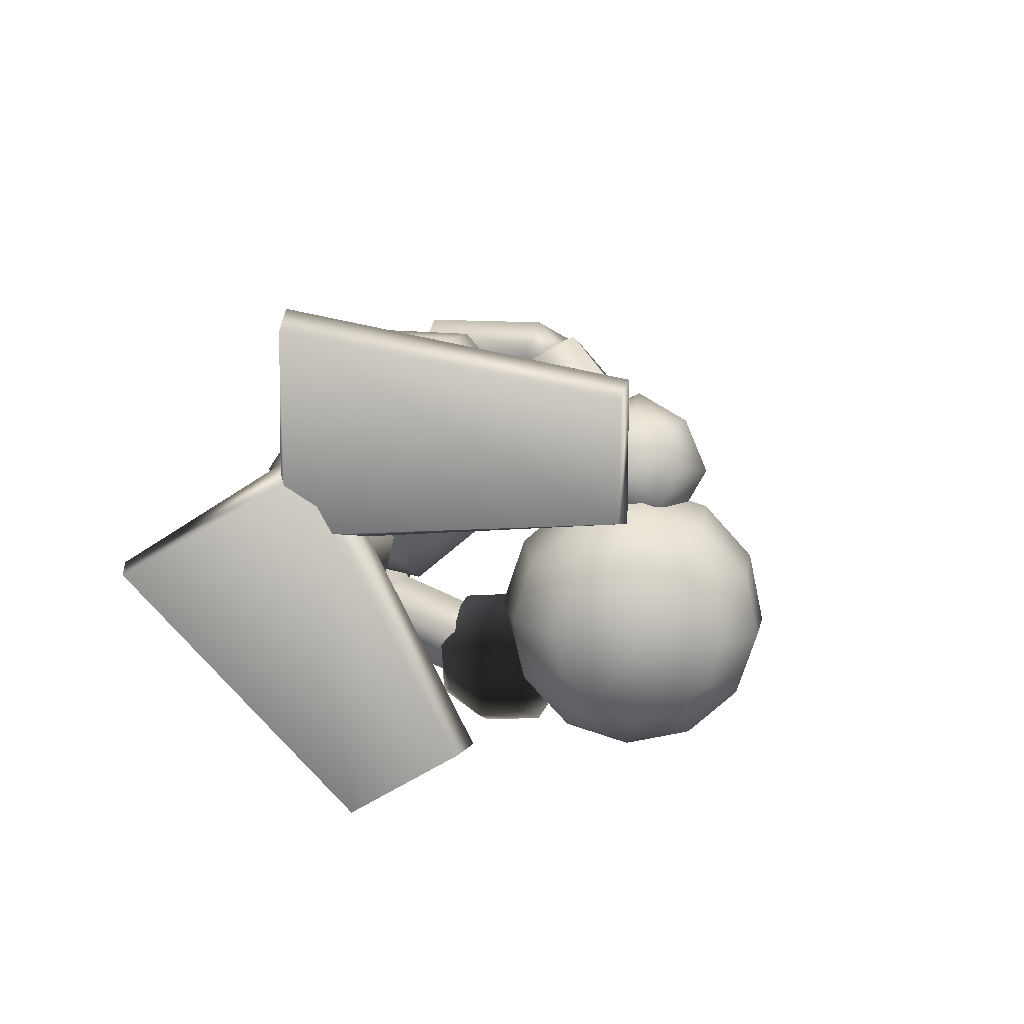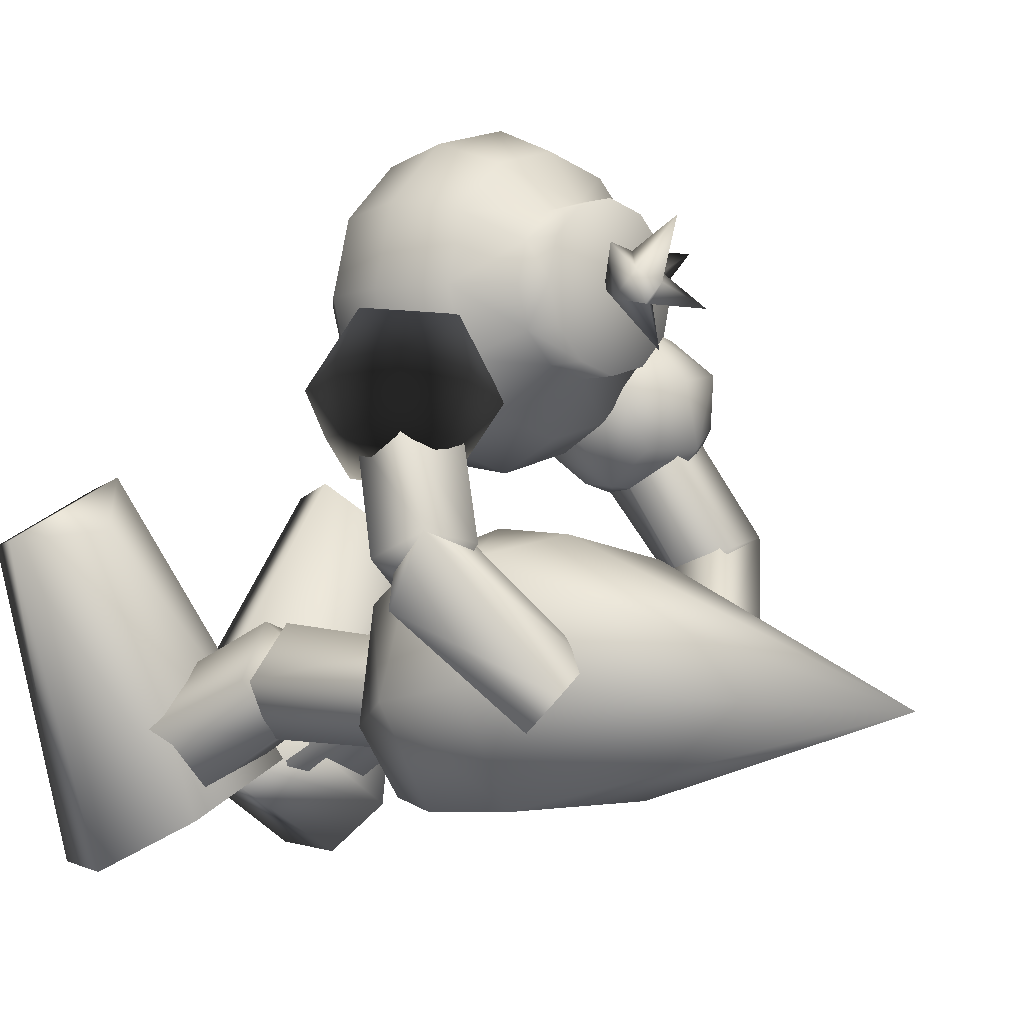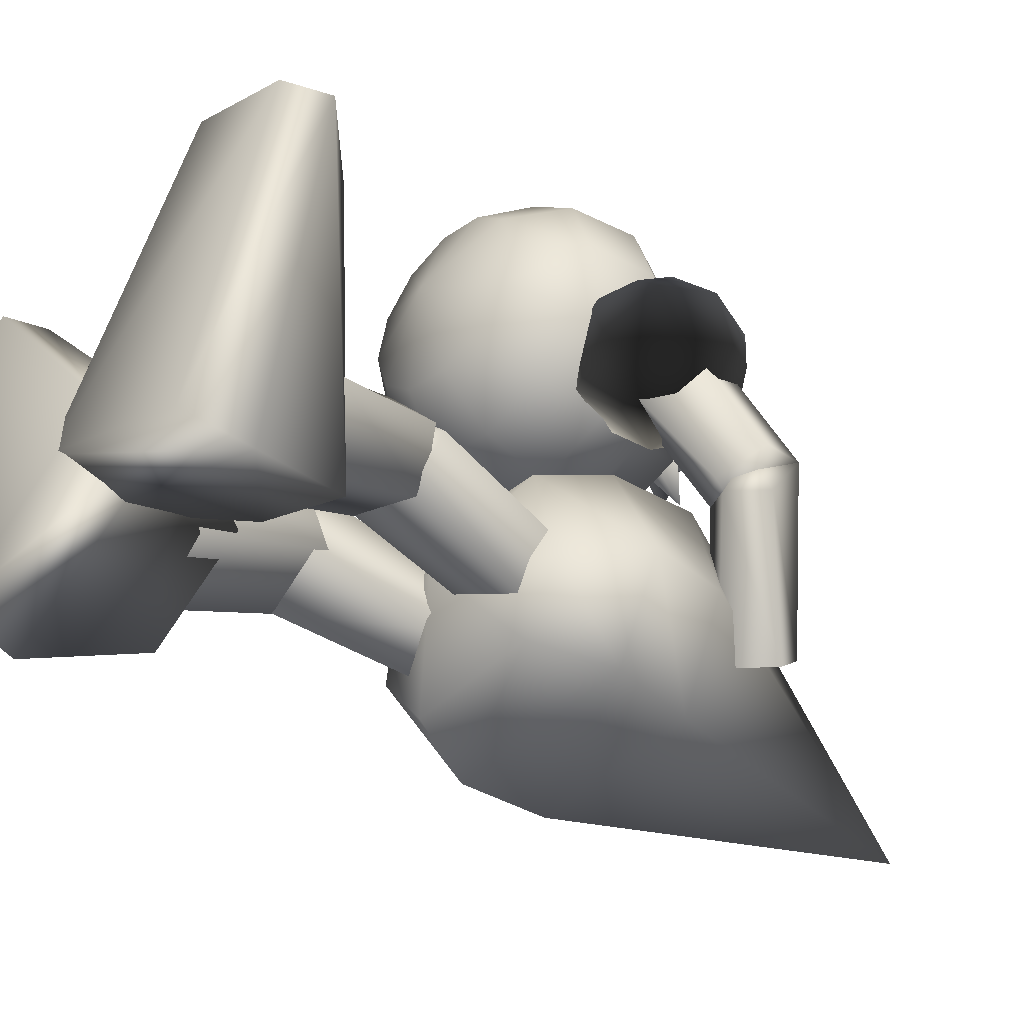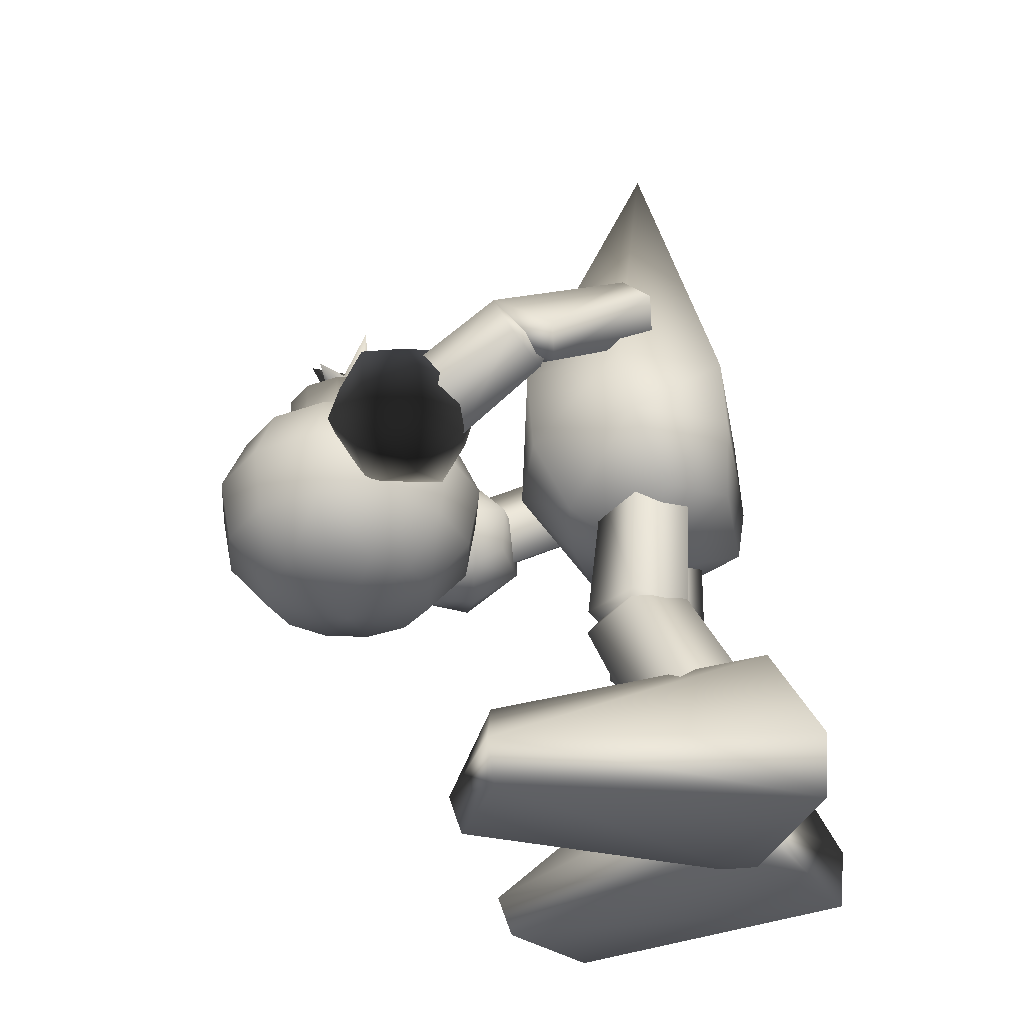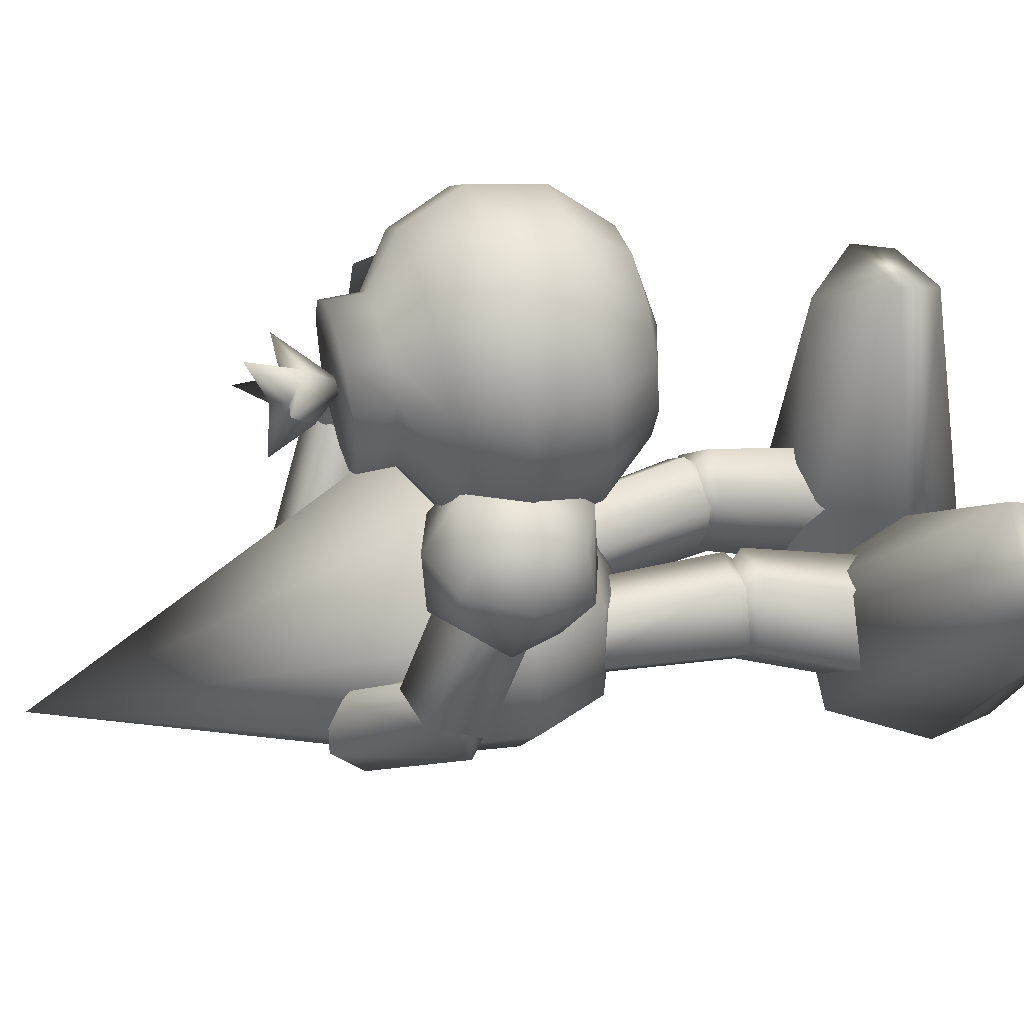
<metadata>
{"format":"obj","ext":"obj","renderer":"f3d","projection":"perspective","resolution":1024,"background":"white","views":[{"elev":-76.0,"azim":-123.3,"up":"+Y"},{"elev":-1.7,"azim":135.3,"up":"+Z"},{"elev":-46.1,"azim":47.6,"up":"+Z"},{"elev":-32.7,"azim":100.6,"up":"+Y"},{"elev":51.8,"azim":-105.5,"up":"+Z"}]}
</metadata>
<code>
g default
v 0.003088 0.3479 -0.08421
v 0.427 0.007555 0.3228
v -0.08146 0.006906 -0.1115
v 0.2602 0.005881 -0.2857
v 0.2182 0.008176 0.4293
v 0.2138 0.3472 -0.1911
v 0.3227 0.2209 0.3516
v 0.4558 0.09276 0.3319
v 0.2794 0.1337 -0.2958
v 0.209 0.09351 0.4577
v -0.1289 0.1348 -0.1116
g polySurface1 Mesh
f 2 3 4
f 3 2 5
f 6 1 7
f 4 8 2
f 8 4 9
f 2 10 5
f 10 2 8
f 10 8 7
f 10 7 1
f 10 1 11
f 8 6 7
f 3 9 4
f 9 3 11
f 11 5 10
f 5 11 3
f 8 9 6
f 1 9 11
f 9 1 6
g default
v -0.5228 0.007264 0.3026
v -0.4225 0.2206 0.3428
v -0.2896 0.005882 -0.2837
v -0.3271 0.008025 0.4316
v -0.3212 0.09336 0.4608
v 0.0307 0.007132 -0.07266
v -0.5525 0.09246 0.3084
v -0.3076 0.1337 -0.2958
v -0.05847 0.3479 -0.0555
v -0.2542 0.3472 -0.1845
v 0.07777 0.1351 -0.0674
g Mesh polySurface2
f 15 14 17
f 14 15 12
f 20 21 13
f 19 12 18
f 12 19 14
f 18 15 16
f 15 18 12
f 18 16 13
f 13 16 20
f 16 22 20
f 21 18 13
f 22 14 19
f 14 22 17
f 17 16 15
f 17 22 16
f 19 18 21
f 21 22 19
f 22 21 20
g default
v -0.1736 0.4725 0.1814
v -0.2562 0.5029 0.07497
v -0.3003 0.271 -0.02549
v -0.1984 0.2189 0.07257
v -0.2105 0.3127 -0.143
v -0.1885 0.5384 -0.02298
v -0.06375 0.2814 -0.1037
v -0.06098 0.5287 0.02465
v -0.06954 0.2231 0.03342
v -0.06594 0.4787 0.1422
v -0.1426 0.5706 0.1085
g Mesh polySurface6
f 23 24 25
f 23 25 26
f 24 27 25
f 27 24 28
f 28 29 27
f 29 28 30
f 31 30 32
f 30 31 29
f 32 26 31
f 32 23 26
f 24 23 33
f 28 24 33
f 33 30 28
f 33 32 30
f 33 23 32
g default
v 0.1486 0.4725 0.1814
v 0.1176 0.5705 0.1085
v 0.04094 0.4787 0.1422
v 0.03598 0.5287 0.02465
v 0.1635 0.5384 -0.02298
v 0.2312 0.5029 0.07497
v 0.04452 0.2231 0.03342
v 0.1734 0.2189 0.07257
v 0.03873 0.2814 -0.1037
v 0.1855 0.3126 -0.143
v 0.2753 0.271 -0.02549
g Mesh polySurface7
f 34 35 36
f 36 35 37
f 37 35 38
f 38 35 39
f 39 35 34
f 40 34 36
f 34 40 41
f 36 42 40
f 42 36 37
f 43 37 38
f 37 43 42
f 44 38 39
f 38 44 43
f 39 41 44
f 41 39 34
g default
v -0.1564 0.4292 0.08119
v -0.1684 0.526 0.179
v -0.2542 0.5241 0.07291
v -0.1915 0.5076 -0.03311
v -0.06385 0.4992 0.009391
v -0.06273 0.5115 0.1367
v -0.2017 0.8406 0.06333
v -0.1373 0.8426 0.1482
v -0.139 0.8242 -0.04269
v -0.03261 0.8179 -0.000194
v -0.02961 0.8492 0.1038
g Mesh polySurface8
f 45 46 47
f 45 47 48
f 45 48 49
f 45 49 50
f 45 50 46
f 46 51 47
f 51 46 52
f 48 51 53
f 51 48 47
f 48 54 49
f 54 48 53
f 49 55 50
f 55 49 54
f 46 55 52
f 55 46 50
g default
v 0.1123 0.8426 0.1482
v 0.03772 0.5115 0.1367
v 0.1434 0.526 0.179
v 0.00463 0.8492 0.1038
v 0.007638 0.8179 -0.000203
v 0.03888 0.4992 0.009391
v 0.1141 0.8242 -0.04269
v 0.1665 0.5076 -0.03311
v 0.2292 0.524 0.07292
v 0.1767 0.8406 0.06334
v 0.1314 0.4292 0.08119
g Mesh polySurface9
f 56 57 58
f 57 56 59
f 57 60 61
f 60 57 59
f 61 62 63
f 62 61 60
f 62 64 63
f 64 62 65
f 64 56 58
f 56 64 65
f 57 66 58
f 61 66 57
f 63 66 61
f 64 66 63
f 58 66 64
g default
v 0.3029 1.197 0.3141
v 0.3583 1.06 0.5323
v 0.4058 1.178 0.3344
v 0.239 1.087 0.536
v 0.2613 1.103 0.2799
v 0.208 1.011 0.4648
v 0.3394 1.034 0.2435
v 0.2634 0.9245 0.4377
v 0.4264 1.075 0.2891
v 0.3678 0.9741 0.4924
v 0.3153 1.124 0.2176
v 0.3758 1.083 0.315
v 0.3108 1.165 0.3357
v 0.3425 1.044 0.2125
v 0.4082 1.098 0.2058
v 0.1496 1.302 0.1229
v 0.2395 1.32 0.0688
v 0.1245 1.226 0.08047
v 0.1732 1.192 0.01555
v 0.2553 1.26 0.007226
g Mesh polySurface15 polySurface10
f 67 68 69
f 68 67 70
f 71 70 67
f 70 71 72
f 73 72 71
f 72 73 74
f 74 75 76
f 75 74 73
f 76 69 68
f 69 76 75
f 77 67 69
f 77 71 67
f 77 73 71
f 77 75 73
f 77 69 75
f 78 69 79
f 78 79 71
f 78 71 80
f 78 80 81
f 78 81 69
f 69 82 79
f 82 69 83
f 84 79 82
f 79 84 71
f 85 71 84
f 71 85 80
f 80 86 81
f 86 80 85
f 83 81 86
f 81 83 69
g default
v -0.3223 1.197 0.3141
v -0.3777 1.06 0.5323
v -0.4252 1.178 0.3344
v -0.2584 1.087 0.536
v -0.2807 1.103 0.2799
v -0.2274 1.011 0.4648
v -0.3589 1.034 0.2435
v -0.2828 0.9245 0.4377
v -0.4458 1.075 0.2891
v -0.3872 0.9741 0.4924
v -0.3347 1.124 0.2176
v -0.3953 1.083 0.315
v -0.3303 1.165 0.3357
v -0.3619 1.044 0.2125
v -0.4276 1.098 0.2058
v -0.169 1.302 0.1229
v -0.2589 1.32 0.0688
v -0.144 1.226 0.08047
v -0.1926 1.192 0.01555
v -0.2748 1.26 0.007226
g Mesh polySurface10 polySurface16
f 87 89 88
f 88 90 87
f 91 87 90
f 90 92 91
f 93 91 92
f 92 94 93
f 94 96 95
f 95 93 94
f 96 88 89
f 89 95 96
f 97 89 87
f 97 87 91
f 97 91 93
f 97 93 95
f 97 95 89
f 98 99 89
f 98 91 99
f 98 100 91
f 98 101 100
f 98 89 101
f 89 99 102
f 102 103 89
f 104 102 99
f 99 91 104
f 105 104 91
f 91 100 105
f 100 101 106
f 106 105 100
f 103 106 101
f 101 89 103
g default
v 0.1154 0.7985 -0.1271
v 0.2006 0.7921 0.000576
v -0.2043 0.9485 -0.1409
v -0.1403 0.7985 -0.1271
v -0.01249 0.7804 0.2347
v 0.158 0.7814 0.2134
v -0.3108 0.9389 0.05061
v -0.183 0.7814 0.2134
v 0.2006 0.9272 0.2847
v -0.2256 0.7921 0.000576
v -0.01249 0.7038 0.06015
v 0.158 1.119 -0.1324
v 0.2858 0.9389 0.05061
v -0.01249 1.835 0.05285
v -0.01249 1.095 0.3358
v -0.2469 1.097 0.2932
v -0.2256 0.9272 0.2847
v 0.2645 1.108 0.08042
v 0.2219 1.097 0.2932
v -0.3108 1.108 0.08042
v -0.01249 0.924 0.3485
v -0.183 1.119 -0.1324
v 0.1793 0.9485 -0.1409
g Mesh polySurface14
f 108 107 129
f 108 129 119
f 109 107 110
f 107 109 129
f 116 109 110
f 109 116 113
f 117 107 108
f 107 117 110
f 110 117 116
f 114 127 123
f 127 114 111
f 119 112 108
f 112 119 115
f 113 114 123
f 114 113 116
f 127 112 115
f 112 127 111
f 116 117 114
f 111 114 117
f 112 117 108
f 111 117 112
f 120 124 118
f 119 118 124
f 118 119 129
f 126 120 128
f 128 113 126
f 113 128 109
f 122 121 120
f 122 127 121
f 127 122 123
f 125 124 120
f 115 124 125
f 124 115 119
f 126 123 122
f 123 126 113
f 120 126 122
f 125 120 121
f 127 125 121
f 125 127 115
f 118 128 120
f 129 128 118
f 128 129 109
g default
v 0.1323 1.212 0.6784
v 0.001489 1.14 0.6009
v -0.123 1.066 0.9687
v -0.2142 1.068 0.877
v 0.2505 1.07 0.7516
v -0.3006 0.9478 0.7492
v -0.2601 0.9505 0.5971
v -0.09154 0.7076 0.5822
v 0.001489 0.708 0.5571
v 0.001489 1.208 0.9065
v -0.1293 1.136 0.829
v -0.1293 1.21 0.8304
v -0.1496 1.138 0.753
v -0.07402 1.14 0.6213
v 0.1525 1.138 0.753
v 0.1323 1.136 0.829
v 0.077 1.209 0.8861
v 0.001489 1.211 0.7544
v 0.1401 0.8065 0.9882
v 0.1525 0.9433 1.013
v -0.2475 1.07 0.7516
v -0.2142 1.072 0.6263
v -0.123 1.074 0.5345
v -0.1496 0.9524 0.4858
v -0.1372 0.8149 0.5047
v -0.2387 0.8132 0.6069
v 0.2171 1.068 0.877
v -0.07402 1.213 0.6227
v -0.1372 0.8065 0.9882
v -0.1597 0.7031 0.838
v 0.001489 0.8156 0.4673
v 0.3036 0.9478 0.7492
v -0.1597 0.7064 0.6507
v 0.1626 0.7064 0.6507
v 0.1876 0.7048 0.7444
v -0.1293 1.212 0.6784
v -0.1496 1.211 0.7544
v 0.126 1.074 0.5345
v 0.2171 1.072 0.6263
v -0.07402 1.209 0.8861
v -0.2601 0.9452 0.9012
v -0.1496 0.9433 1.013
v 0.2631 0.9505 0.5971
v 0.001489 0.9425 1.053
v 0.001489 1.066 1.002
v -0.2758 0.8107 0.7465
v 0.1626 0.7031 0.838
v 0.09452 0.7019 0.9066
v 0.001489 0.8059 1.026
v 0.001489 0.7015 0.9317
v -0.07402 1.135 0.8846
v 0.001489 1.214 0.6024
v 0.077 1.213 0.6227
v 0.077 1.14 0.6213
v 0.1323 1.139 0.6769
v 0.1525 1.211 0.7544
v 0.1323 1.21 0.8304
v -0.1293 1.139 0.6769
v 0.001489 1.075 0.5009
v 0.001489 0.9531 0.4451
v 0.1525 0.9524 0.4858
v 0.077 1.135 0.8846
v 0.126 1.066 0.9687
v 0.001489 1.135 0.905
v 0.2631 0.9452 0.9012
v -0.09154 0.7019 0.9066
v 0.001489 0.6501 0.7433
v -0.2387 0.8083 0.8861
v 0.2416 0.8132 0.6069
v 0.2788 0.8107 0.7465
v 0.2416 0.8083 0.8861
v -0.1846 0.7048 0.7444
v 0.1401 0.8149 0.5047
v 0.09452 0.7076 0.5822
v -0.08427 1.35 0.7128
v 0.03366 1.297 0.7748
v 0.09294 1.374 0.7066
v -0.000368 1.326 0.7534
v -0.03069 1.297 0.7748
v 0.001493 1.259 0.8115
v 0.09686 1.299 0.8147
v 0.001492 1.361 0.8626
v 0.001489 1.194 0.7541
v -0.04679 1.26 0.7273
v -0.003971 1.316 0.6392
v 0.04977 1.26 0.7273
v -0.09121 1.306 0.8102
v 0.001487 1.298 0.7187
g Bomb:Mesh
f 147 165 166
f 180 133 132
f 150 140 142
f 167 131 183
f 167 183 168
f 184 168 183
f 169 147 141
f 174 132 171
f 174 171 173
f 133 150 135
f 133 135 170
f 172 190 167
f 172 167 168
f 168 161 172
f 173 178 149
f 135 136 155
f 135 155 175
f 203 202 198
f 200 177 176
f 137 138 196
f 193 139 169
f 193 169 180
f 140 141 166
f 140 166 142
f 166 187 142
f 187 157 143
f 157 181 131
f 184 130 185
f 184 185 144
f 185 186 145
f 145 186 146
f 145 146 191
f 146 193 191
f 193 174 192
f 174 149 192
f 187 151 150
f 151 136 135
f 143 152 151
f 152 153 136
f 143 131 152
f 131 188 152
f 152 188 153
f 188 189 153
f 190 160 189
f 189 160 153
f 154 155 136
f 184 144 134
f 144 145 134
f 134 145 156
f 156 191 192
f 191 193 192
f 134 156 161
f 161 194 200
f 130 182 147
f 173 171 178
f 179 195 196
f 195 159 196
f 170 197 158
f 158 197 195
f 197 175 159
f 201 162 196
f 160 190 202
f 190 172 202
f 172 161 198
f 198 161 199
f 138 137 154
f 154 137 155
f 137 162 155
f 155 162 175
f 162 201 175
f 202 203 138
f 138 203 196
f 203 163 196
f 166 141 147
f 147 157 165
f 185 130 147
f 185 147 186
f 180 140 133
f 150 133 140
f 184 134 168
f 169 139 147
f 170 171 132
f 170 132 133
f 168 134 161
f 173 149 174
f 203 198 163
f 176 164 199
f 176 199 200
f 200 148 177
f 179 177 148
f 179 148 178
f 137 196 162
f 177 179 196
f 177 196 176
f 169 141 140
f 169 140 180
f 166 165 187
f 187 165 157
f 157 131 143
f 131 181 182
f 131 182 183
f 182 130 184
f 182 184 183
f 185 145 144
f 146 139 193
f 146 186 147
f 146 147 139
f 156 192 194
f 192 149 194
f 194 149 148
f 149 178 148
f 180 132 193
f 132 174 193
f 142 187 150
f 150 151 135
f 187 143 151
f 151 152 136
f 131 167 188
f 167 190 188
f 188 190 189
f 160 154 153
f 153 154 136
f 145 191 156
f 156 194 161
f 194 148 200
f 182 181 147
f 147 181 157
f 171 158 178
f 178 158 179
f 158 195 179
f 171 170 158
f 197 159 195
f 170 135 197
f 135 175 197
f 175 201 159
f 159 201 196
f 202 172 198
f 161 200 199
f 160 138 154
f 160 202 138
f 198 199 163
f 199 164 163
f 163 164 196
f 164 176 196
f 206 207 217
f 217 207 204
f 205 207 206
f 208 207 211
f 206 217 215
f 211 205 209
f 209 205 210
f 210 205 215
f 216 208 209
f 216 209 212
f 213 216 212
f 214 213 212
f 215 214 212
f 211 207 205
f 204 207 208
f 215 217 214
f 204 208 213
f 213 208 216
f 205 206 215
f 210 215 212
f 209 210 212
f 208 211 209
f 217 204 213
f 214 217 213
g default
v -0.354 0.8763 0.6398
v -0.1833 0.8763 0.596
v -0.34 1.043 0.6945
v -0.1692 1.043 0.6508
v -0.3814 1.1 0.5328
v -0.2107 1.1 0.4891
v -0.3955 0.9328 0.478
v -0.2247 0.9328 0.4343
v -0.2639 0.8372 0.6366
v -0.2449 1.063 0.7105
v -0.3009 1.139 0.4922
v -0.3198 0.9135 0.4183
v -0.3696 0.9498 0.7031
v -0.1391 0.9498 0.644
v -0.3881 1.101 0.6309
v -0.1576 1.101 0.5719
v -0.4256 1.026 0.4848
v -0.1951 1.026 0.4257
v -0.4071 0.8753 0.557
v -0.1766 0.8753 0.4979
v -0.2451 0.9371 0.71
v -0.2697 1.138 0.6137
v -0.3197 1.039 0.4189
v -0.295 0.8378 0.5151
v -0.1287 0.988 0.525
v -0.436 0.988 0.6038
g polySurface17 pCube1
f 226 219 231 238
f 231 221 227 238
f 227 220 230 238
f 230 218 226 238
f 227 221 233 239
f 233 223 228 239
f 228 222 232 239
f 232 220 227 239
f 228 223 235 240
f 235 225 229 240
f 229 224 234 240
f 234 222 228 240
f 229 225 237 241
f 237 219 226 241
f 226 218 236 241
f 236 224 229 241
f 237 225 235 242
f 235 223 233 242
f 233 221 231 242
f 231 219 237 242
f 236 218 230 243
f 230 220 232 243
f 232 222 234 243
f 234 224 236 243
g default
v 0.3905 0.8674 0.5758
v 0.3903 0.9201 0.4928
v 0.426 1.012 0.4968
v 0.4228 0.9809 0.6184
v 0.3828 1.091 0.5358
v 0.3805 1.098 0.6339
v 0.3228 1.048 0.696
v 0.345 0.9537 0.713
v 0.3302 0.8772 0.6529
v 0.3092 1.132 0.4854
v 0.267 1.142 0.6031
v 0.2172 1.099 0.4759
v 0.1569 1.109 0.553
v 0.1571 1.056 0.636
v 0.2282 1.074 0.7016
v 0.2024 1.022 0.4158
v 0.1246 0.9951 0.5104
v 0.2246 0.928 0.4328
v 0.1669 0.878 0.4949
v 0.1646 0.8851 0.593
v 0.1214 0.9643 0.632
v 0.3192 0.9017 0.4273
v 0.2804 0.8343 0.5257
v 0.2382 0.8437 0.6435
v 0.3277 1.027 0.4203
v 0.2197 0.9494 0.7085
g pCube1 polySurface18
f 244 247 246 245
f 246 247 249 248
f 249 247 251 250
f 251 247 244 252
f 249 254 253 248
f 253 254 256 255
f 256 254 258 257
f 258 254 249 250
f 256 260 259 255
f 259 260 262 261
f 262 260 264 263
f 264 260 256 257
f 262 266 265 261
f 265 266 244 245
f 244 266 267 252
f 267 266 262 263
f 265 268 259 261
f 259 268 253 255
f 253 268 246 248
f 246 268 265 245
f 267 269 251 252
f 251 269 258 250
f 258 269 264 257
f 264 269 267 263

</code>
